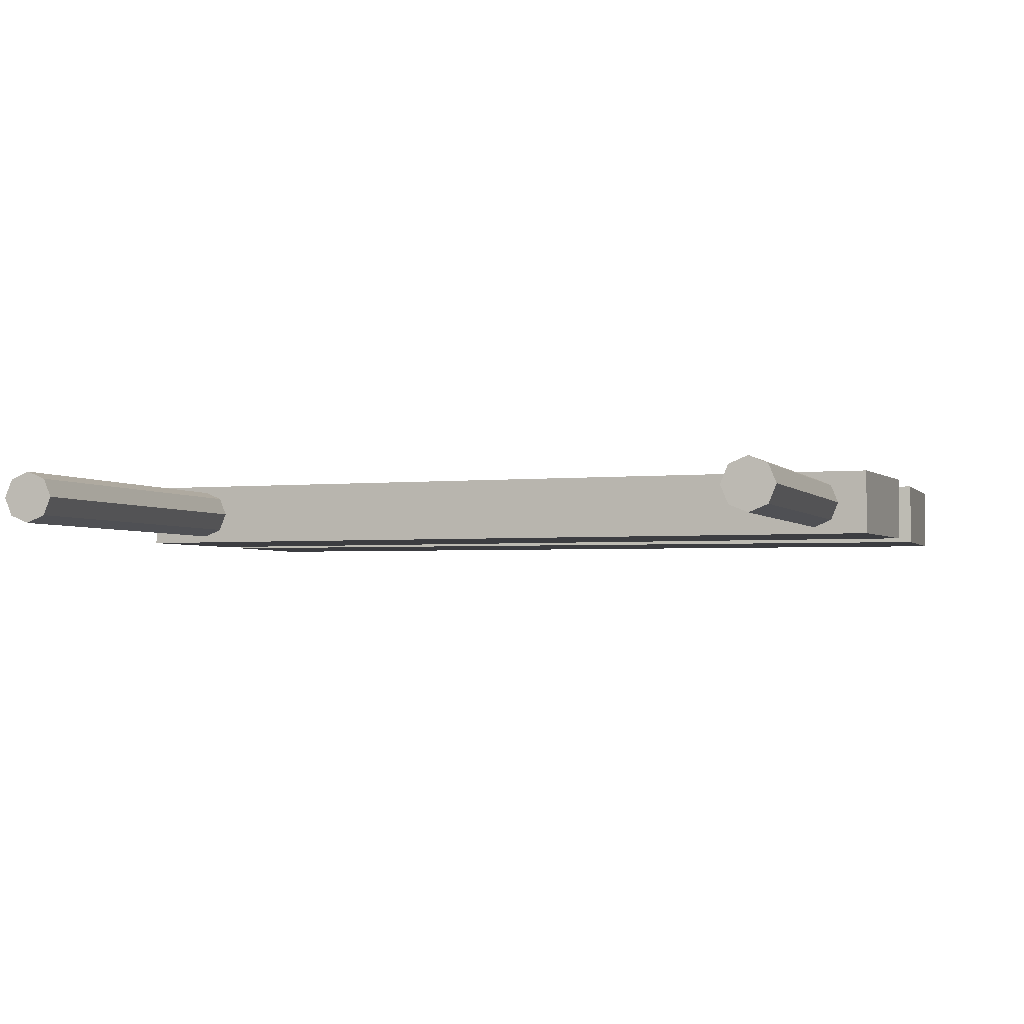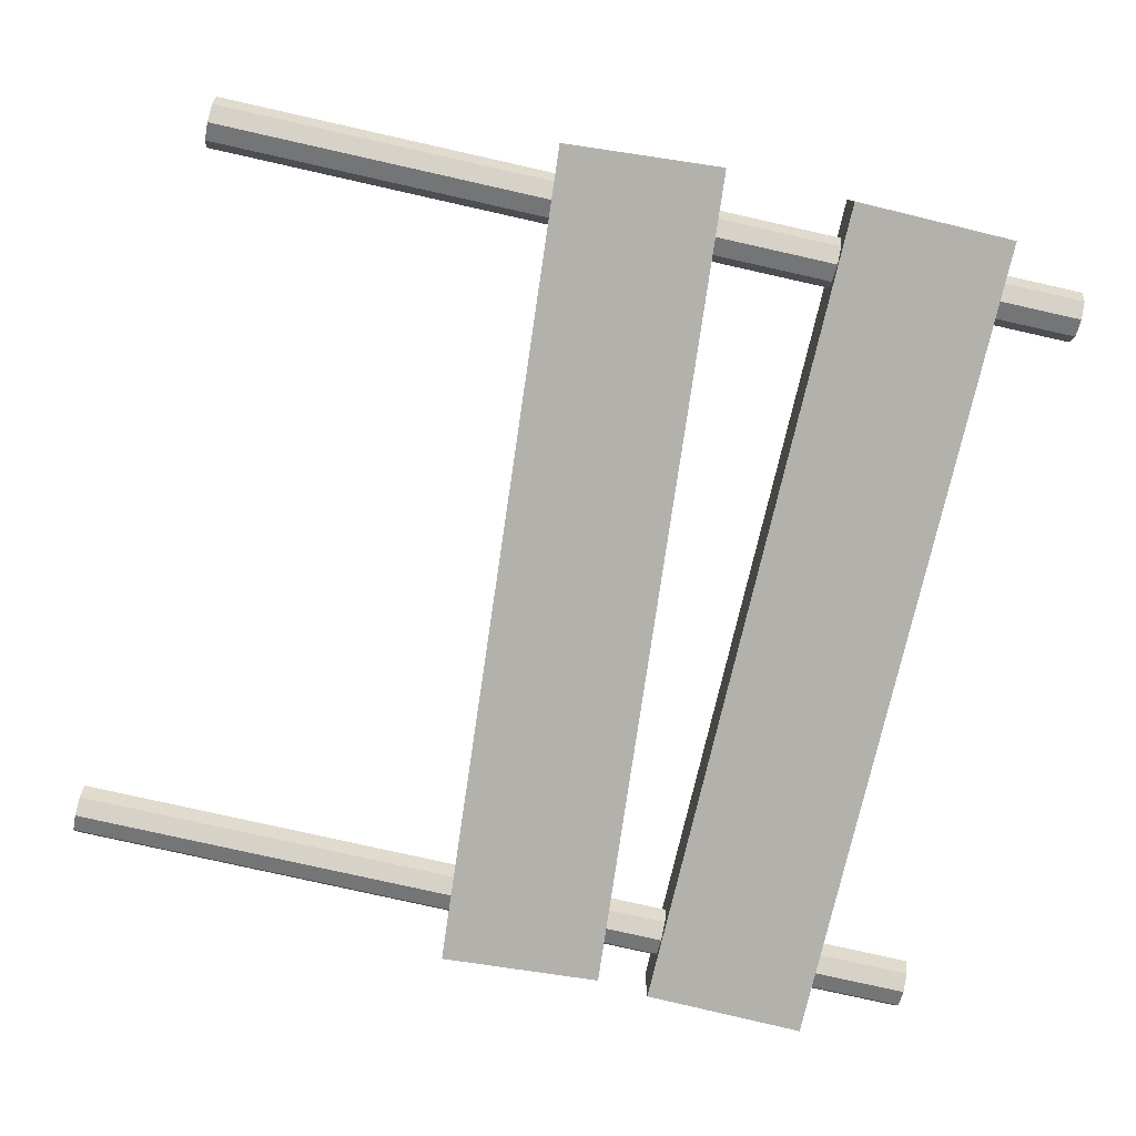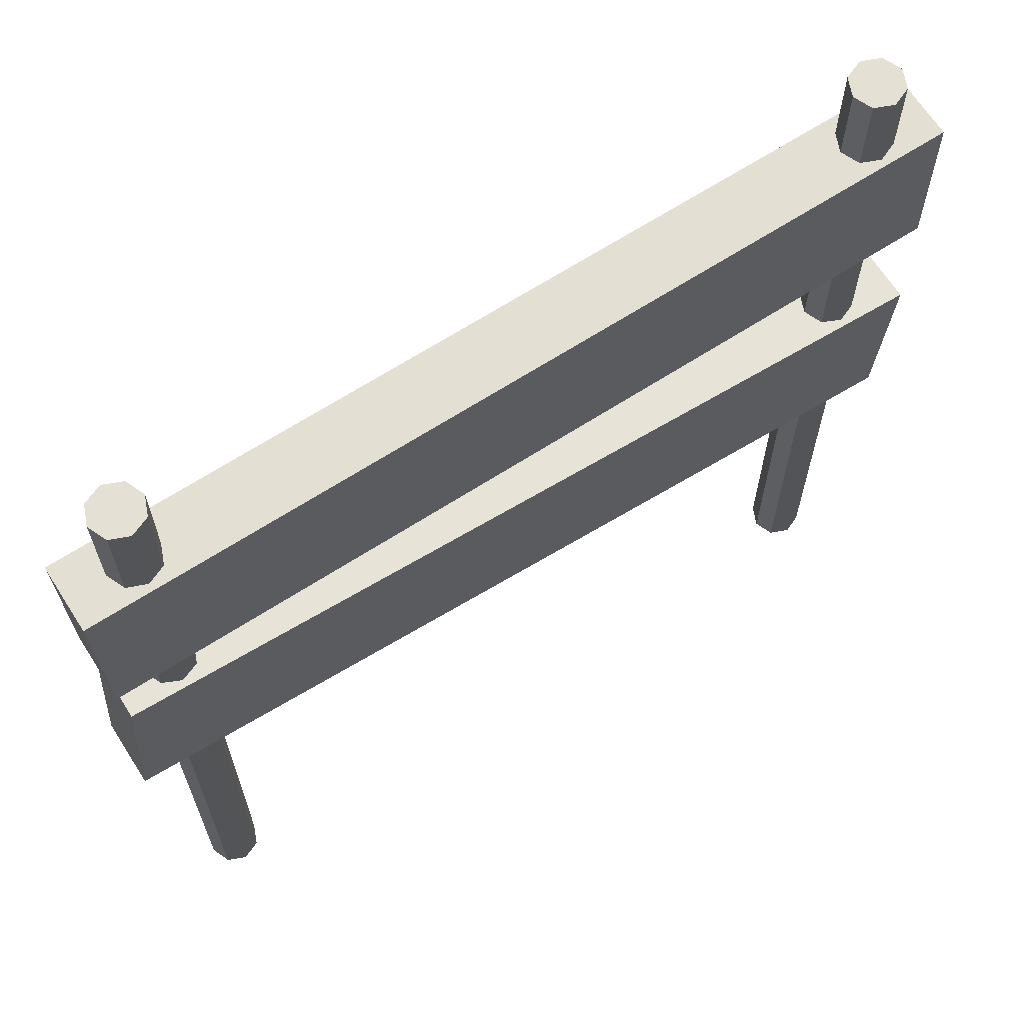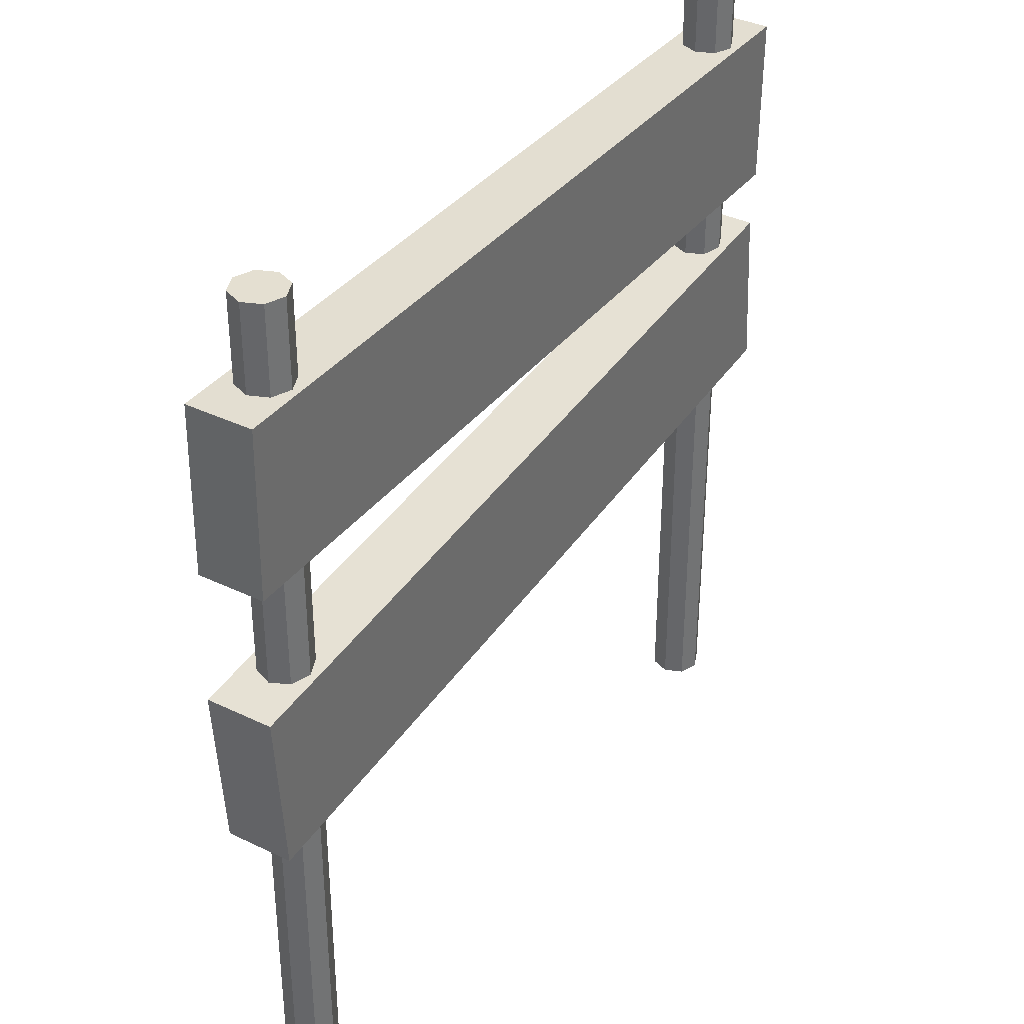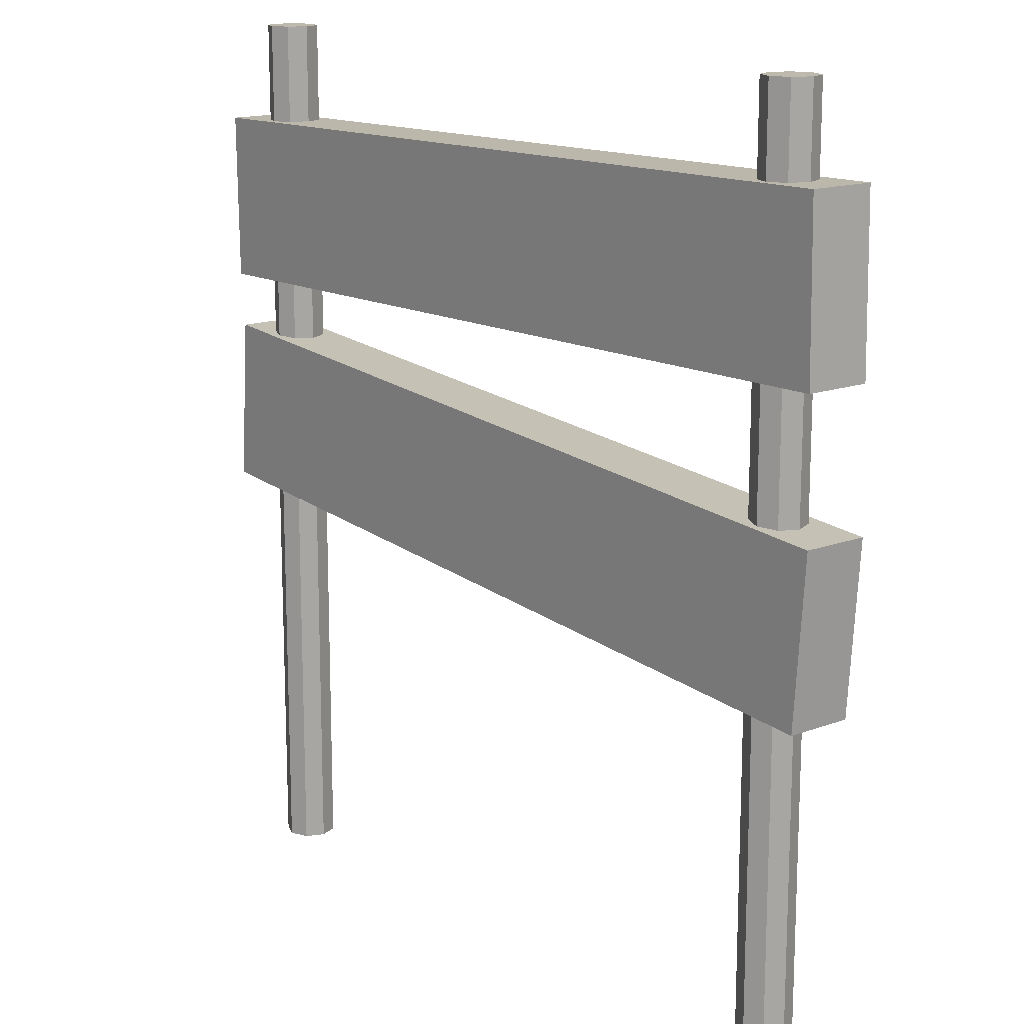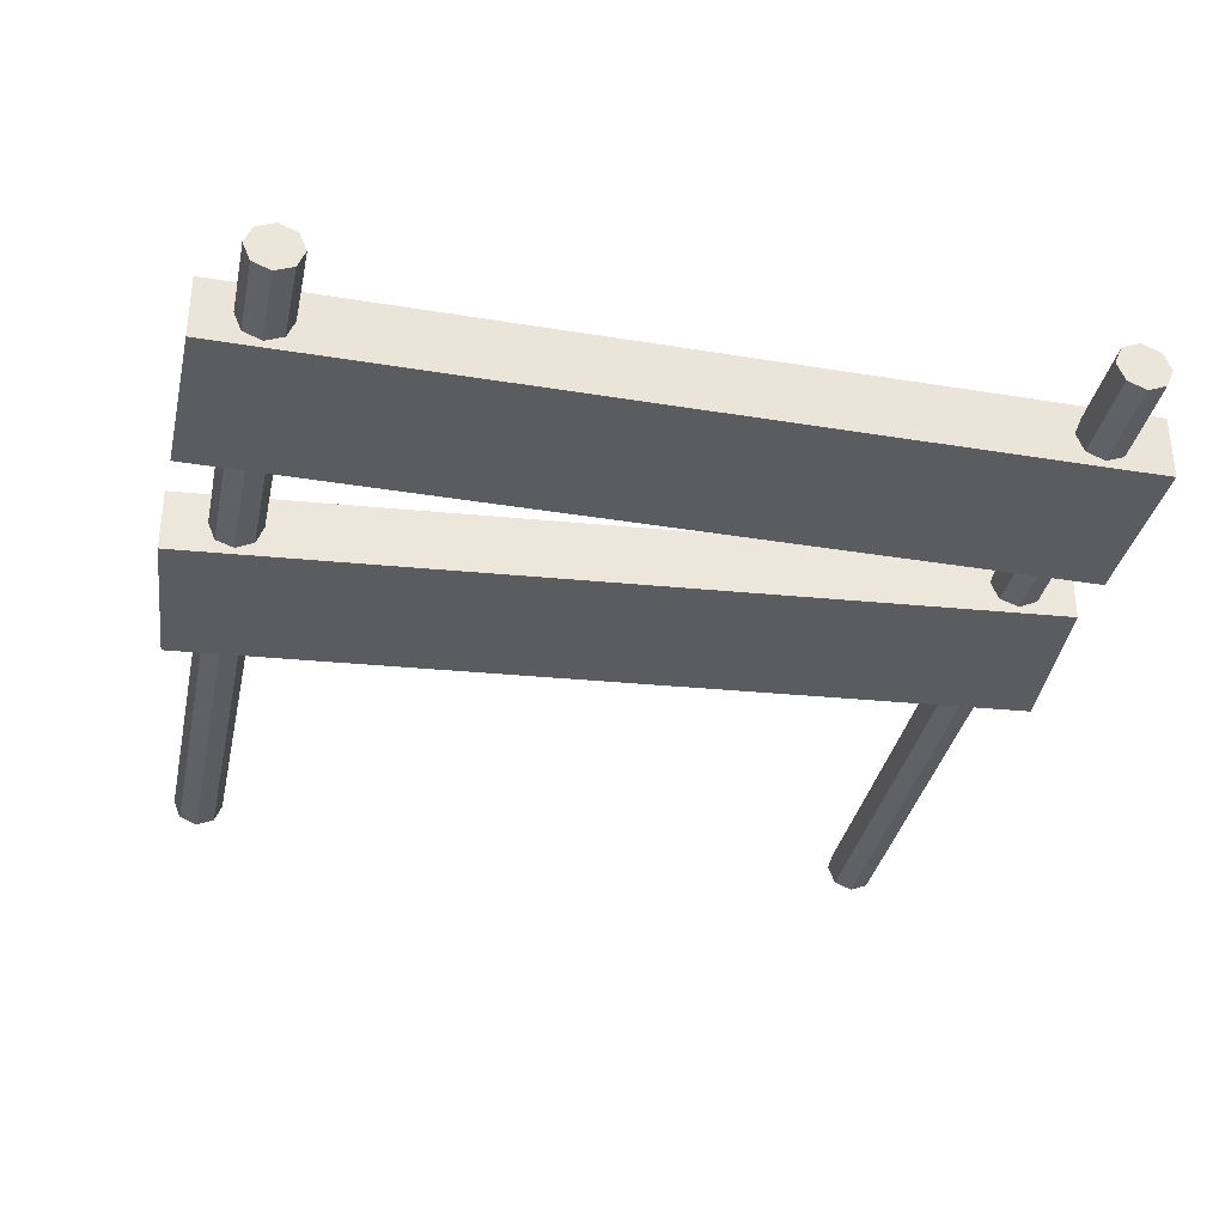
<metadata>
{"format":"obj","ext":"obj","renderer":"f3d","projection":"perspective","resolution":1024,"background":"white","views":[{"elev":-2.7,"azim":17.8,"up":"+Z"},{"elev":-79.1,"azim":77.4,"up":"+Z"},{"elev":66.1,"azim":-32.6,"up":"+Y"},{"elev":36.8,"azim":122.0,"up":"+Y"},{"elev":15.1,"azim":51.4,"up":"+Y"},{"elev":-34.6,"azim":168.4,"up":"+Z"}]}
</metadata>
<code>
o Cube.003
v -2.075 0.1553 0.1591
v -2.088 0.9658 0.1591
v -2.075 0.1553 -0.1591
v -2.088 0.9658 -0.1591
v 2.088 0.2236 0.1591
v 2.075 1.034 0.1591
v 2.088 0.2236 -0.1591
v 2.075 1.034 -0.1591
v -2.106 -0.9199 0.1591
v -2.046 -0.1115 0.1591
v -2.106 -0.9199 -0.1591
v -2.046 -0.1115 -0.1591
v 2.046 -1.226 0.1591
v 2.106 -0.4172 0.1591
v 2.046 -1.226 -0.1591
v 2.106 -0.4172 -0.1591
f 1 2 4 3
f 3 4 8 7
f 7 8 6 5
f 5 6 2 1
f 3 7 5 1
f 8 4 2 6
f 9 10 12 11
f 11 12 16 15
f 15 16 14 13
f 13 14 10 9
f 11 15 13 9
f 16 12 10 14
o Cube.004
v 1.775 -2.9 -0.125
v 1.775 1.446 -0.125
v 1.864 -2.9 -0.0884
v 1.864 1.446 -0.0884
v 1.9 -2.9 0
v 1.9 1.446 0
v 1.864 -2.9 0.0884
v 1.864 1.446 0.0884
v 1.775 -2.9 0.125
v 1.775 1.446 0.125
v 1.687 -2.9 0.0884
v 1.687 1.446 0.0884
v 1.65 -2.9 0
v 1.65 1.446 0
v 1.687 -2.9 -0.0884
v 1.687 1.446 -0.0884
v -1.775 -2.9 -0.125
v -1.775 1.446 -0.125
v -1.864 -2.9 -0.0884
v -1.864 1.446 -0.0884
v -1.9 -2.9 0
v -1.9 1.446 0
v -1.864 -2.9 0.0884
v -1.864 1.446 0.0884
v -1.775 -2.9 0.125
v -1.775 1.446 0.125
v -1.687 -2.9 0.0884
v -1.687 1.446 0.0884
v -1.65 -2.9 0
v -1.65 1.446 0
v -1.687 -2.9 -0.0884
v -1.687 1.446 -0.0884
f 17 18 20 19
f 19 20 22 21
f 21 22 24 23
f 23 24 26 25
f 25 26 28 27
f 27 28 30 29
f 20 18 32 30 28 26 24 22
f 29 30 32 31
f 31 32 18 17
f 17 19 21 23 25 27 29 31
f 33 35 36 34
f 35 37 38 36
f 37 39 40 38
f 39 41 42 40
f 41 43 44 42
f 43 45 46 44
f 36 38 40 42 44 46 48 34
f 45 47 48 46
f 47 33 34 48
f 33 47 45 43 41 39 37 35

</code>
